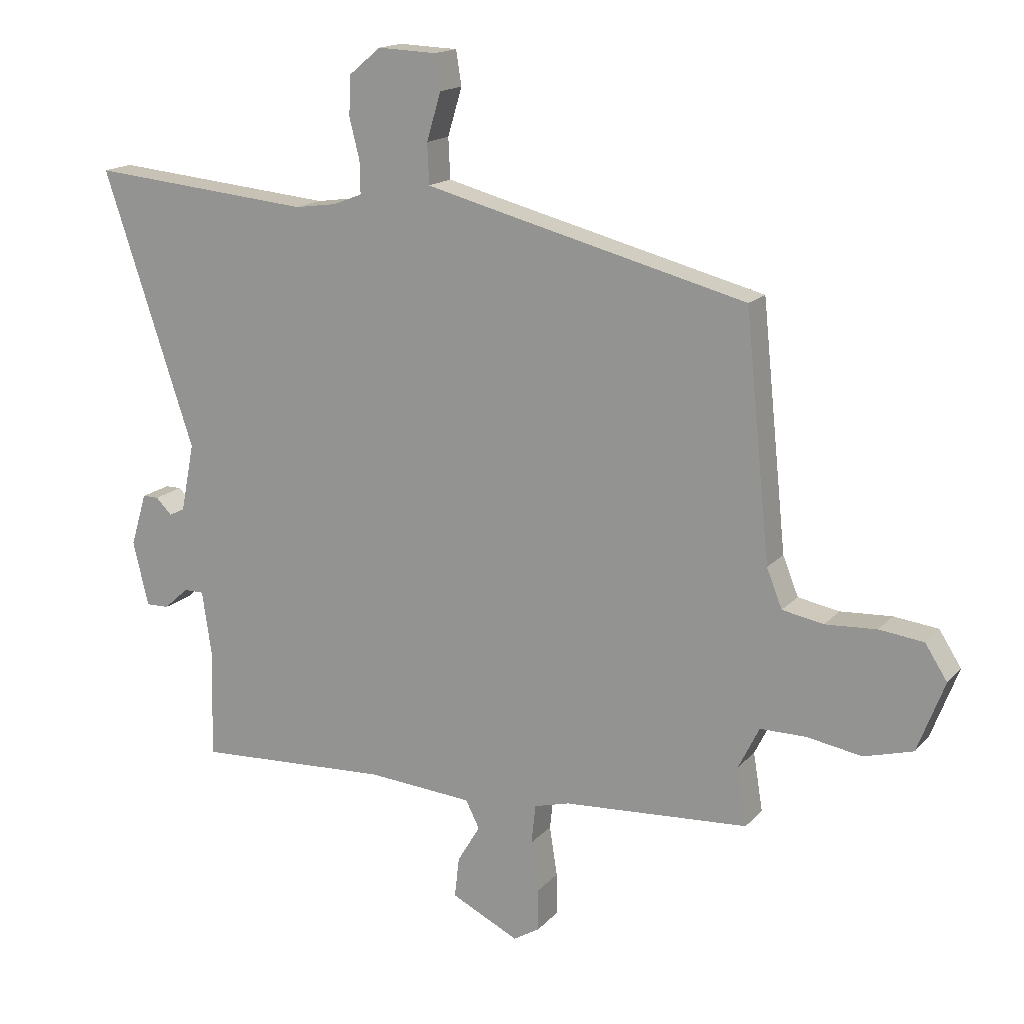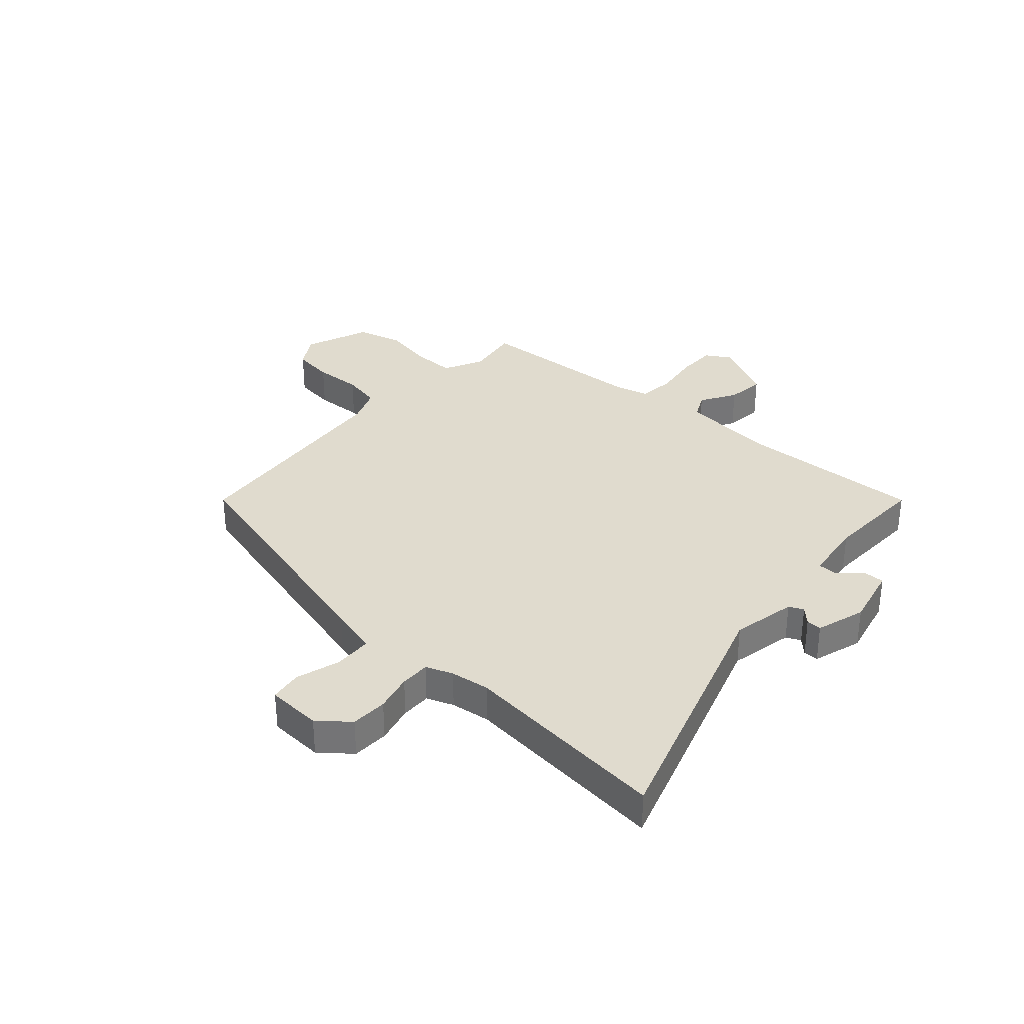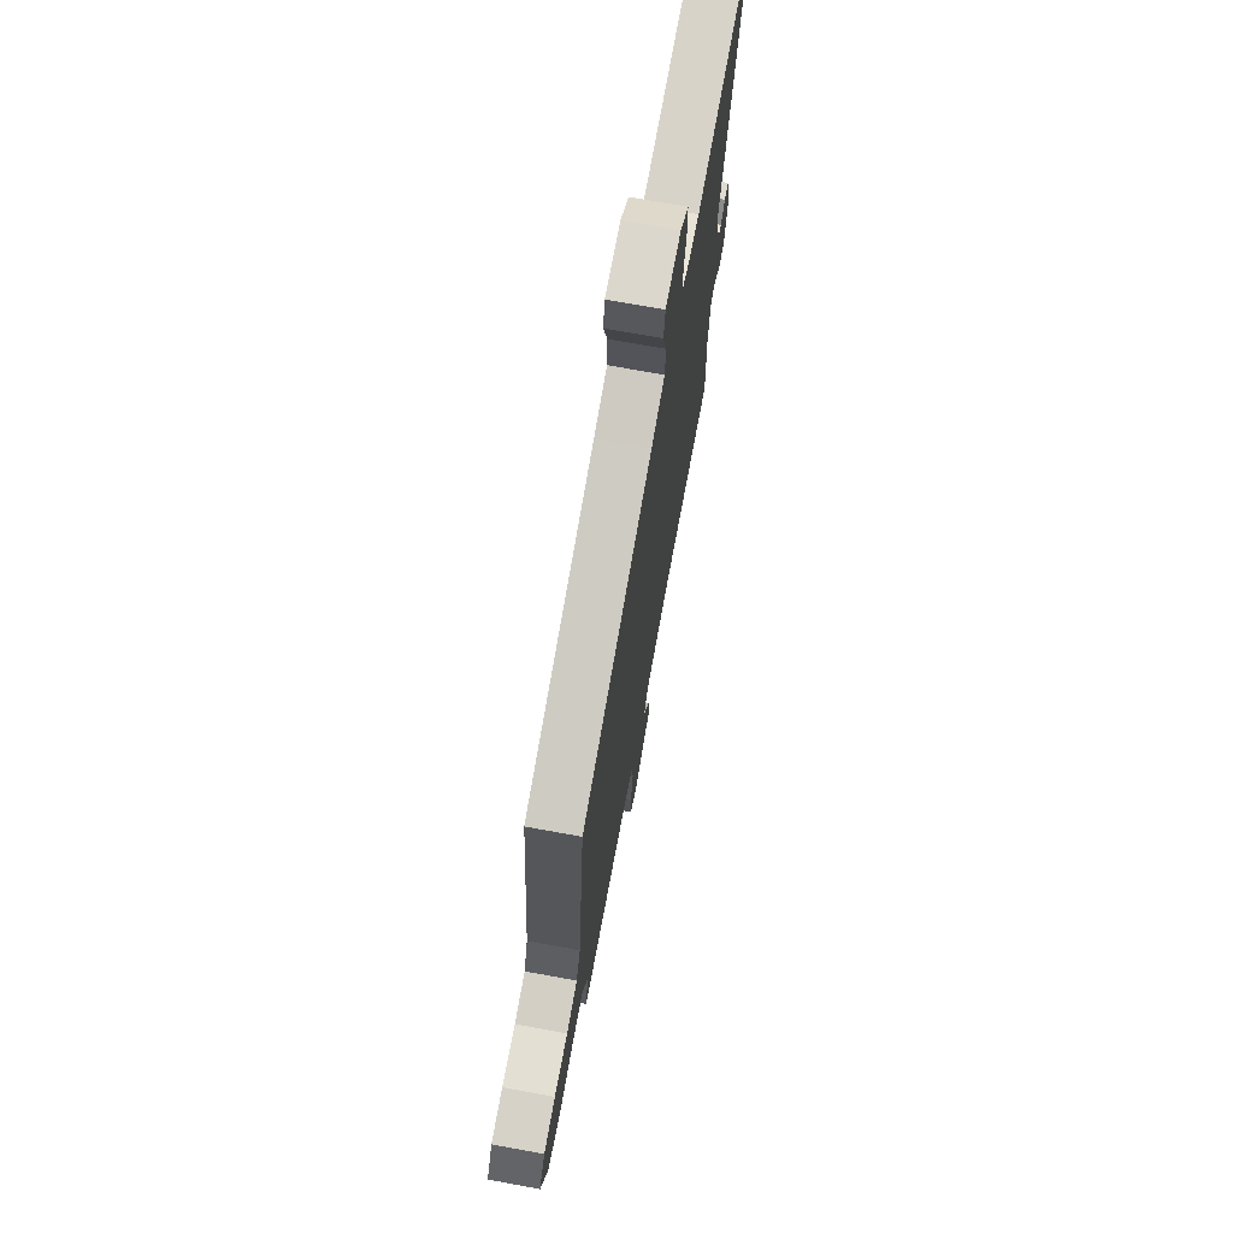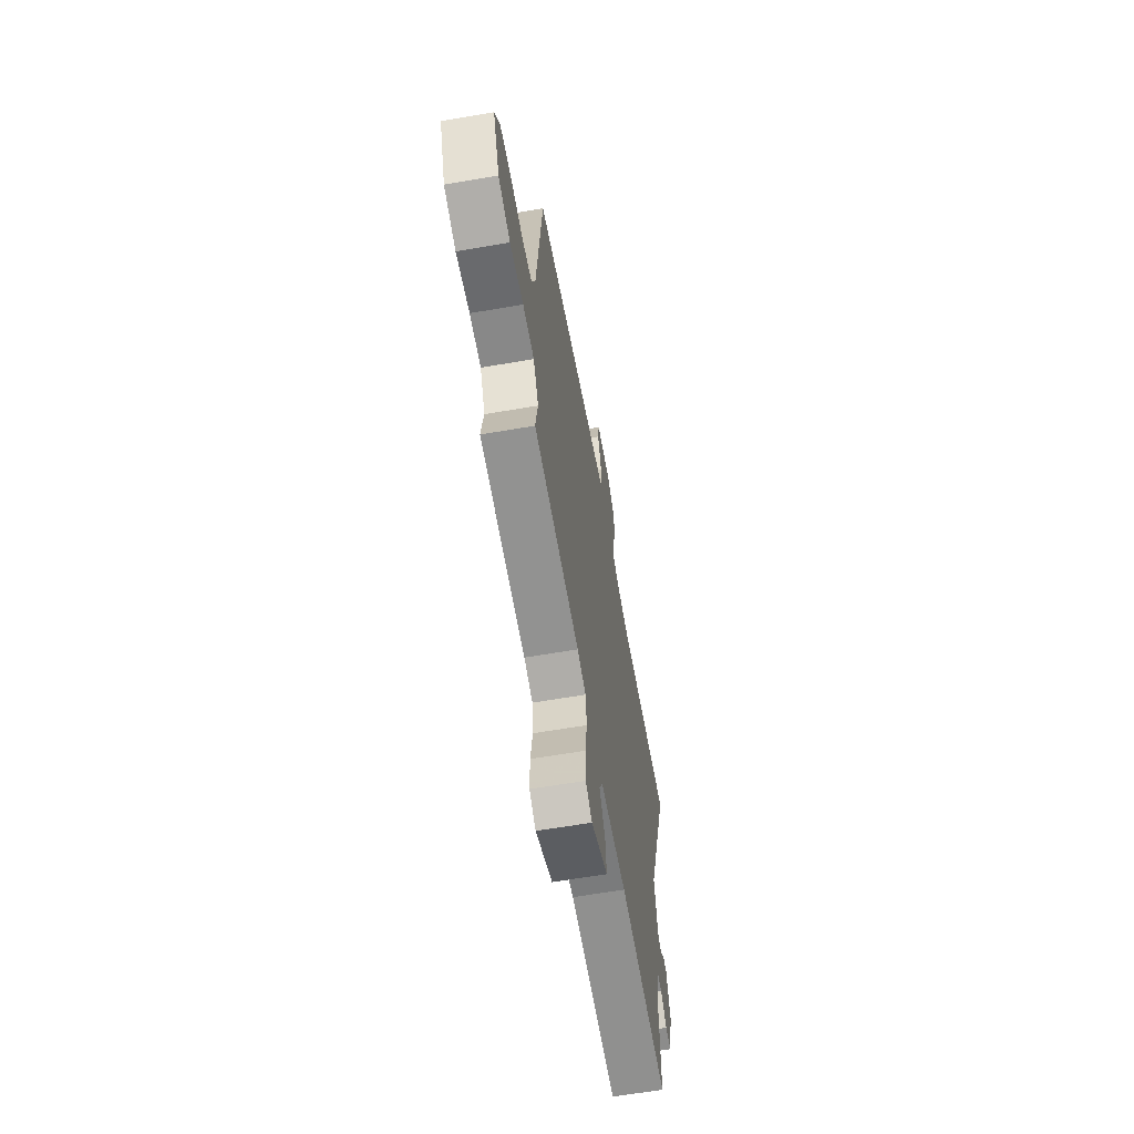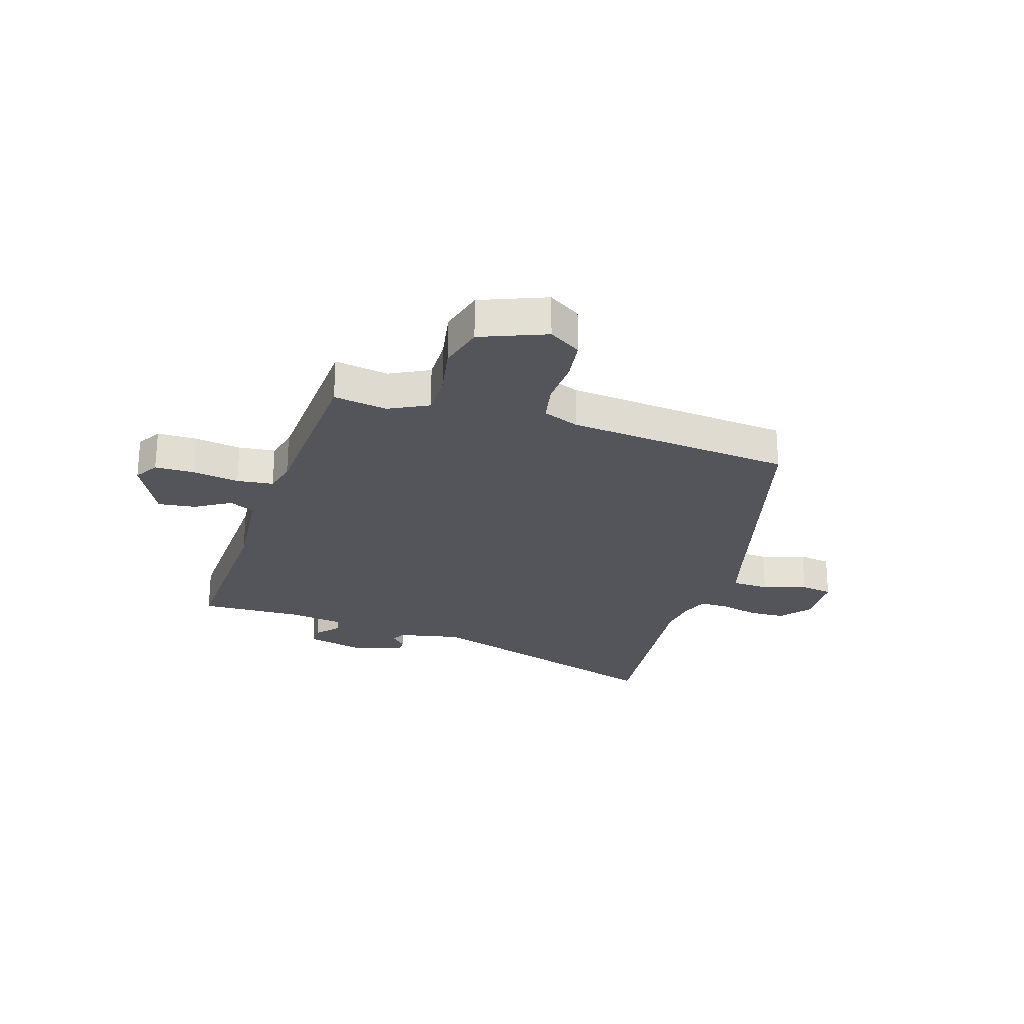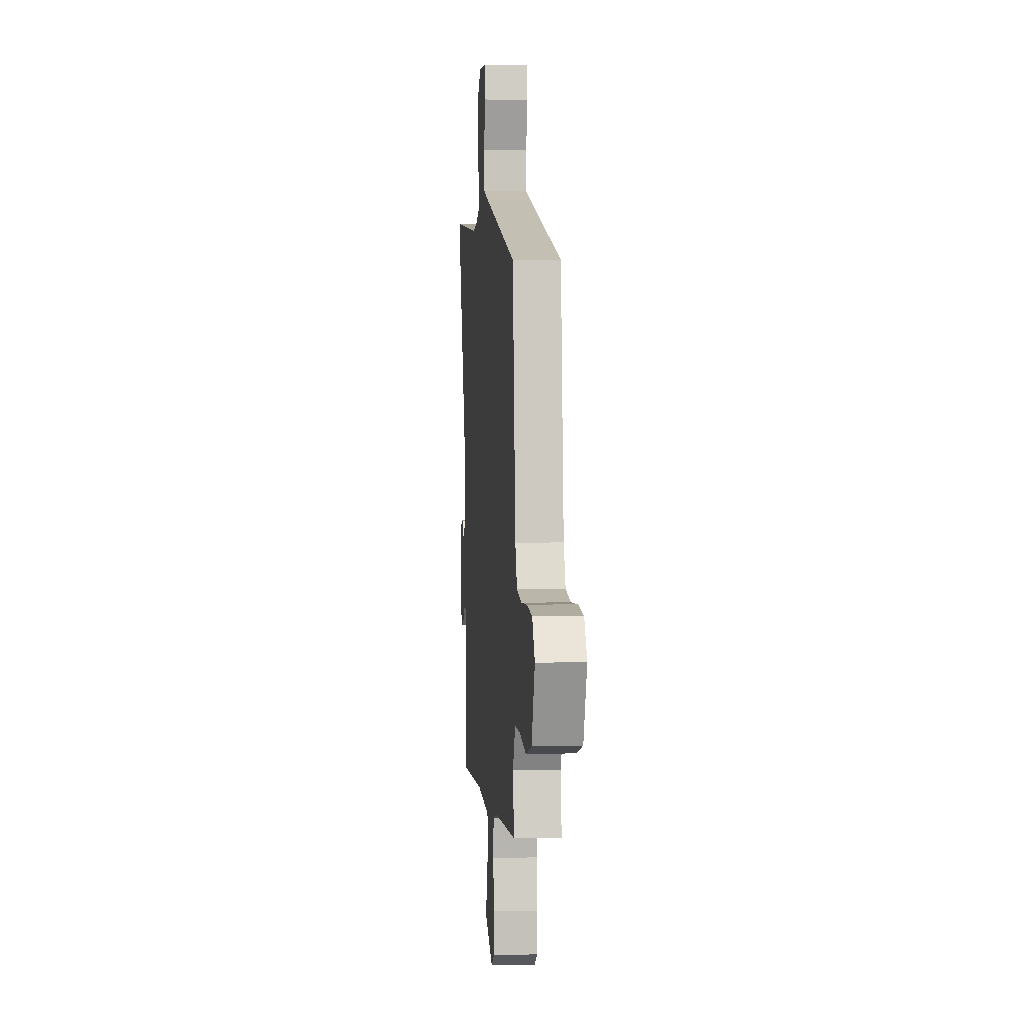
<metadata>
{"format":"obj","ext":"obj","renderer":"f3d","projection":"perspective","resolution":1024,"background":"white","views":[{"elev":16.1,"azim":-153.2,"up":"+Z"},{"elev":33.5,"azim":42.2,"up":"+Y"},{"elev":70.5,"azim":-79.6,"up":"+Z"},{"elev":-62.7,"azim":-80.1,"up":"+Z"},{"elev":-25.0,"azim":-106.9,"up":"+Y"},{"elev":3.1,"azim":-95.0,"up":"+Z"}]}
</metadata>
<code>
v -0.466 0.07 0.396
v -0.012 0.07 0.512
v 0.075 0.07 0.535
v 0.078 0.07 0.603
v 0.054 0.07 0.683
v 0.063 0.07 0.741
v 0.162 0.07 0.745
v 0.216 0.07 0.7
v 0.218 0.07 0.634
v 0.201 0.07 0.566
v 0.2 0.07 0.512
v 0.248 0.07 0.493
v 0.319 0.07 0.483
v 0.694 0.07 0.518
v 0.541 0.07 0.057
v 0.564 0.07 -0.059
v 0.59 0.07 -0.071
v 0.617 0.07 -0.044
v 0.644 0.07 -0.044
v 0.671 0.07 -0.133
v 0.645 0.07 -0.242
v 0.606 0.07 -0.241
v 0.565 0.07 -0.204
v 0.531 0.07 -0.204
v 0.515 0.07 -0.314
v 0.52 0.07 -0.497
v 0.193 0.07 -0.48
v 0.015 0.07 -0.494
v -0.008 0.07 -0.54
v 0.03 0.07 -0.604
v 0.038 0.07 -0.672
v -0.076 0.07 -0.728
v -0.12 0.07 -0.701
v -0.12 0.07 -0.63
v -0.107 0.07 -0.546
v -0.114 0.07 -0.48
v -0.173 0.07 -0.464
v -0.485 0.07 -0.444
v -0.469 0.07 -0.347
v -0.504 0.07 -0.276
v -0.581 0.07 -0.276
v -0.673 0.07 -0.292
v -0.755 0.07 -0.269
v -0.8 0.07 -0.151
v -0.763 0.07 -0.093
v -0.689 0.07 -0.084
v -0.603 0.07 -0.089
v -0.534 0.07 -0.076
v -0.508 0.07 -0.011
v -0.466 0 0.396
v -0.012 0 0.512
v 0.075 0 0.535
v 0.078 0 0.603
v 0.054 0 0.683
v 0.063 0 0.741
v 0.162 0 0.745
v 0.216 0 0.7
v 0.218 0 0.634
v 0.201 0 0.566
v 0.2 0 0.512
v 0.248 0 0.493
v 0.319 0 0.483
v 0.694 0 0.518
v 0.541 0 0.057
v 0.564 0 -0.059
v 0.59 0 -0.071
v 0.617 0 -0.044
v 0.644 0 -0.044
v 0.671 0 -0.133
v 0.645 0 -0.242
v 0.606 0 -0.241
v 0.565 0 -0.204
v 0.531 0 -0.204
v 0.515 0 -0.314
v 0.52 0 -0.497
v 0.193 0 -0.48
v 0.015 0 -0.494
v -0.008 0 -0.54
v 0.03 0 -0.604
v 0.038 0 -0.672
v -0.076 0 -0.728
v -0.12 0 -0.701
v -0.12 0 -0.63
v -0.107 0 -0.546
v -0.114 0 -0.48
v -0.173 0 -0.464
v -0.485 0 -0.444
v -0.469 0 -0.347
v -0.504 0 -0.276
v -0.581 0 -0.276
v -0.673 0 -0.292
v -0.755 0 -0.269
v -0.8 0 -0.151
v -0.763 0 -0.093
v -0.689 0 -0.084
v -0.603 0 -0.089
v -0.534 0 -0.076
v -0.508 0 -0.011
f 45 46 47
f 44 45 47
f 43 44 47
f 42 43 47
f 41 42 47
f 40 41 47 48
f 39 40 48 49
f 37 38 39
f 49 1 2
f 39 49 2
f 37 39 2
f 36 37 2
f 33 34 35
f 32 33 35
f 31 32 35
f 30 31 35
f 29 30 35
f 36 2 3
f 35 36 3
f 29 35 3
f 28 29 3
f 25 26 27
f 27 28 3
f 25 27 3
f 24 25 3
f 21 22 23
f 20 21 23
f 19 20 23
f 18 19 23
f 17 18 23
f 16 17 23 24
f 13 14 15
f 15 16 24
f 13 15 24
f 12 13 24
f 8 9 10
f 7 8 10
f 6 7 10
f 5 6 10
f 4 5 10
f 4 10 11
f 3 4 11
f 3 11 12 24
f 96 95 94
f 96 94 93
f 96 93 92
f 96 92 91
f 96 91 90
f 97 96 90 89
f 98 97 89 88
f 88 87 86
f 51 50 98
f 51 98 88
f 51 88 86
f 51 86 85
f 84 83 82
f 84 82 81
f 84 81 80
f 84 80 79
f 84 79 78
f 52 51 85
f 52 85 84
f 52 84 78
f 52 78 77
f 76 75 74
f 52 77 76
f 52 76 74
f 52 74 73
f 72 71 70
f 72 70 69
f 72 69 68
f 72 68 67
f 72 67 66
f 73 72 66 65
f 64 63 62
f 73 65 64
f 73 64 62
f 73 62 61
f 59 58 57
f 59 57 56
f 59 56 55
f 59 55 54
f 59 54 53
f 60 59 53
f 60 53 52
f 73 61 60 52
f 1 50 51 2
f 2 51 52 3
f 3 52 53 4
f 4 53 54 5
f 5 54 55 6
f 6 55 56 7
f 7 56 57 8
f 8 57 58 9
f 9 58 59 10
f 10 59 60 11
f 11 60 61 12
f 12 61 62 13
f 13 62 63 14
f 14 63 64 15
f 15 64 65 16
f 16 65 66 17
f 17 66 67 18
f 18 67 68 19
f 19 68 69 20
f 20 69 70 21
f 21 70 71 22
f 22 71 72 23
f 23 72 73 24
f 24 73 74 25
f 25 74 75 26
f 26 75 76 27
f 27 76 77 28
f 28 77 78 29
f 29 78 79 30
f 30 79 80 31
f 31 80 81 32
f 32 81 82 33
f 33 82 83 34
f 34 83 84 35
f 35 84 85 36
f 36 85 86 37
f 37 86 87 38
f 38 87 88 39
f 39 88 89 40
f 40 89 90 41
f 41 90 91 42
f 42 91 92 43
f 43 92 93 44
f 44 93 94 45
f 45 94 95 46
f 46 95 96 47
f 47 96 97 48
f 48 97 98 49
f 49 98 50 1

</code>
